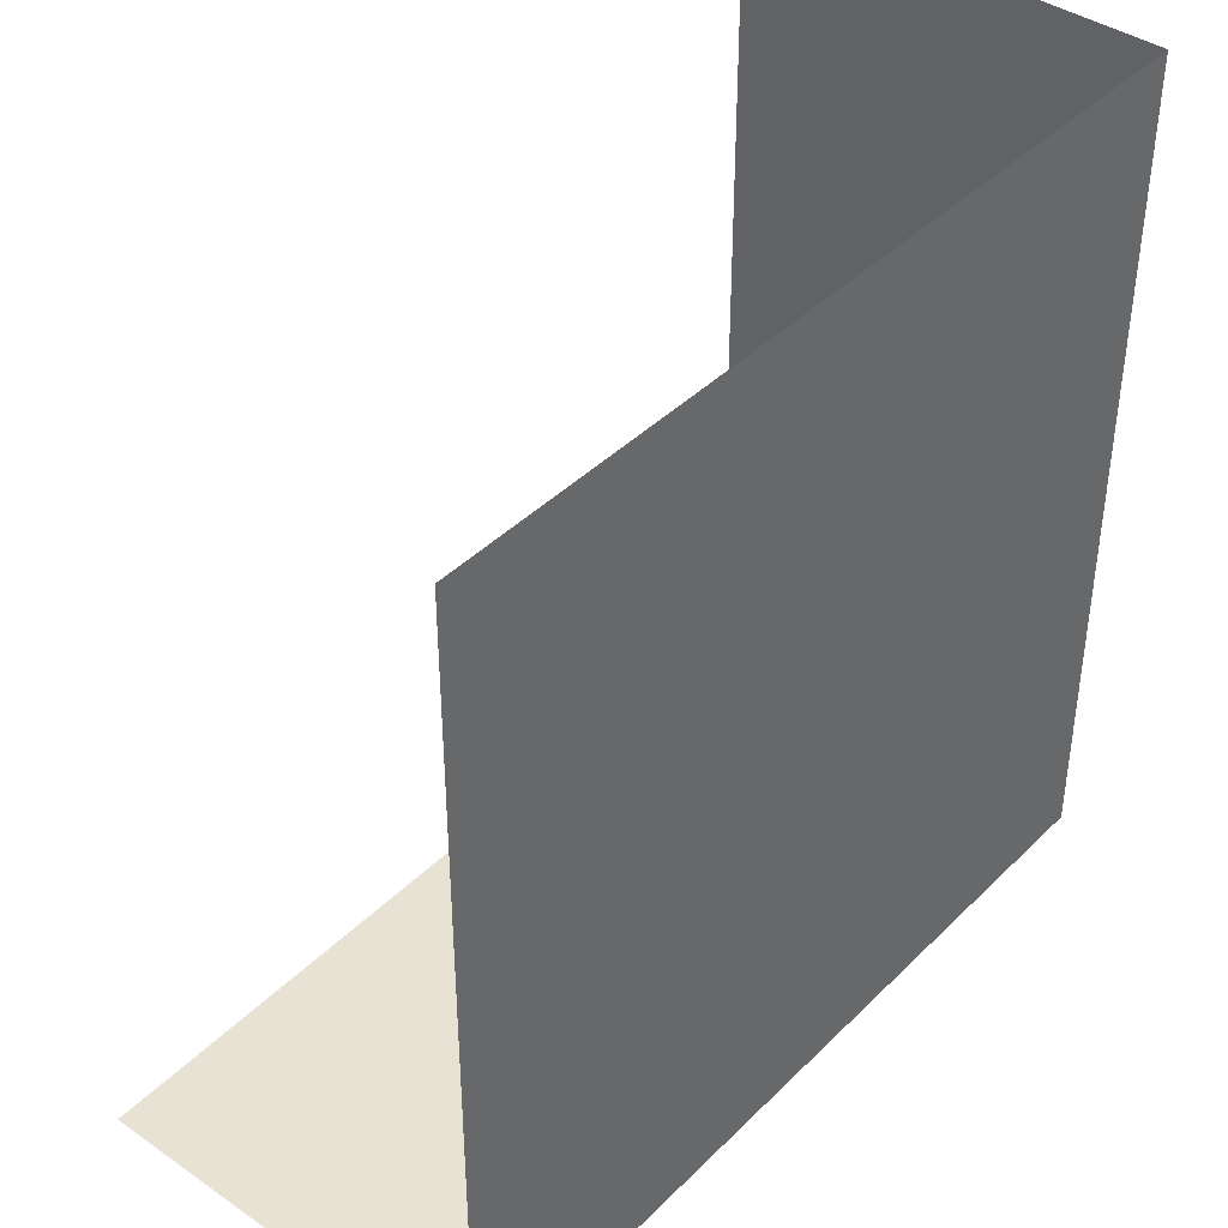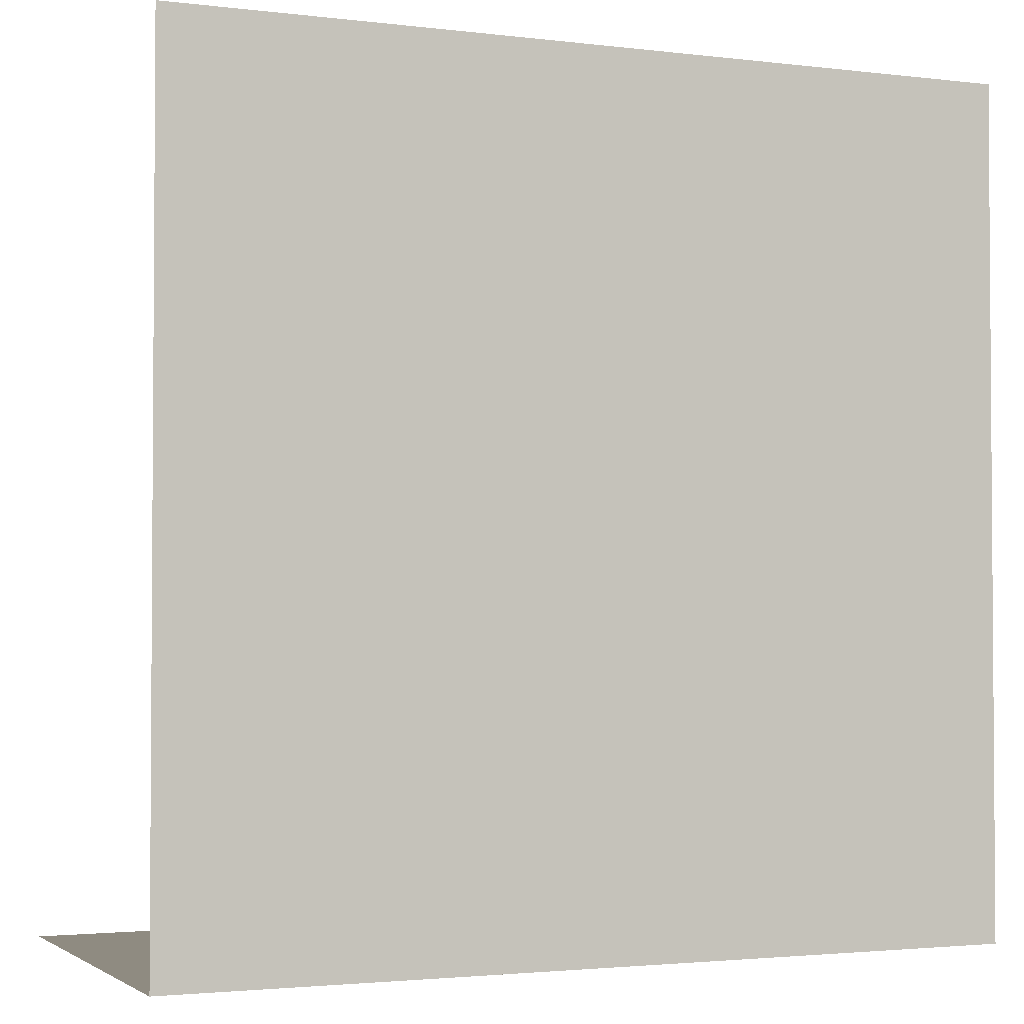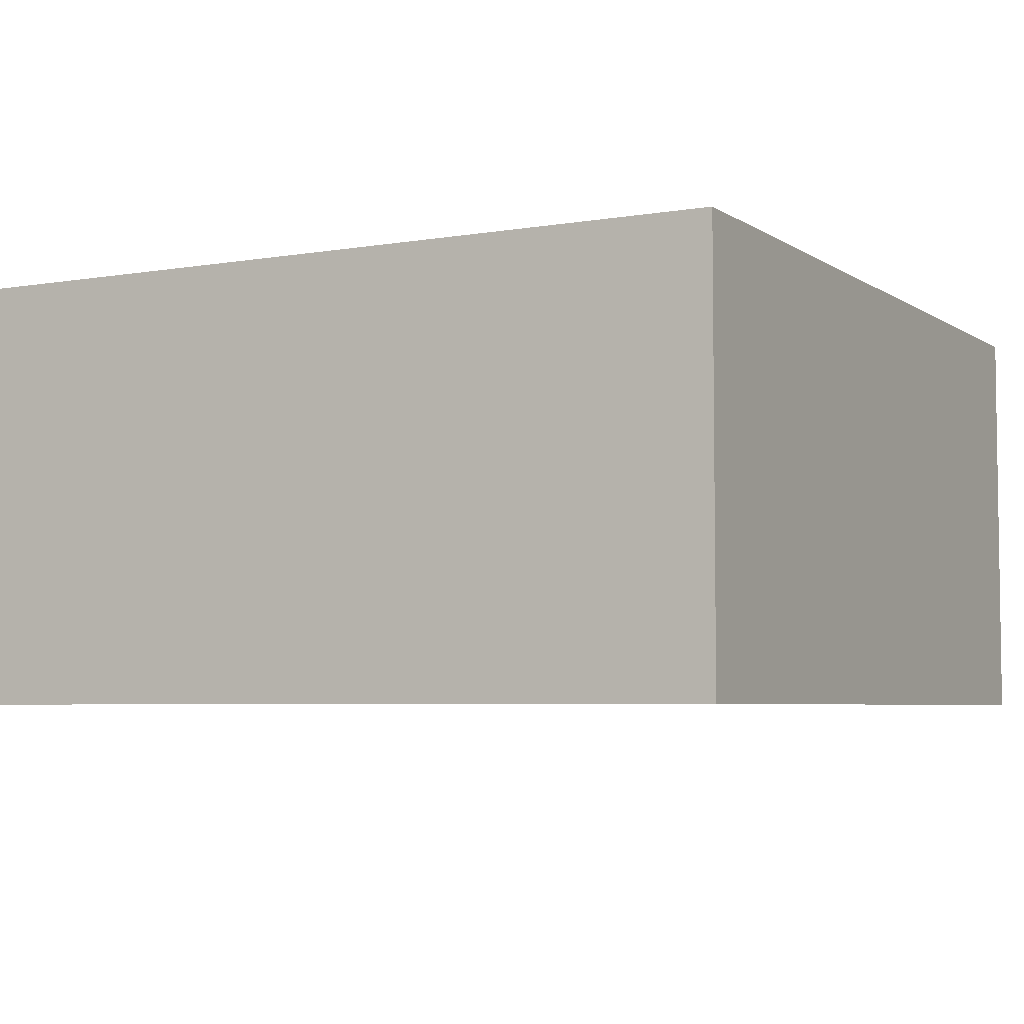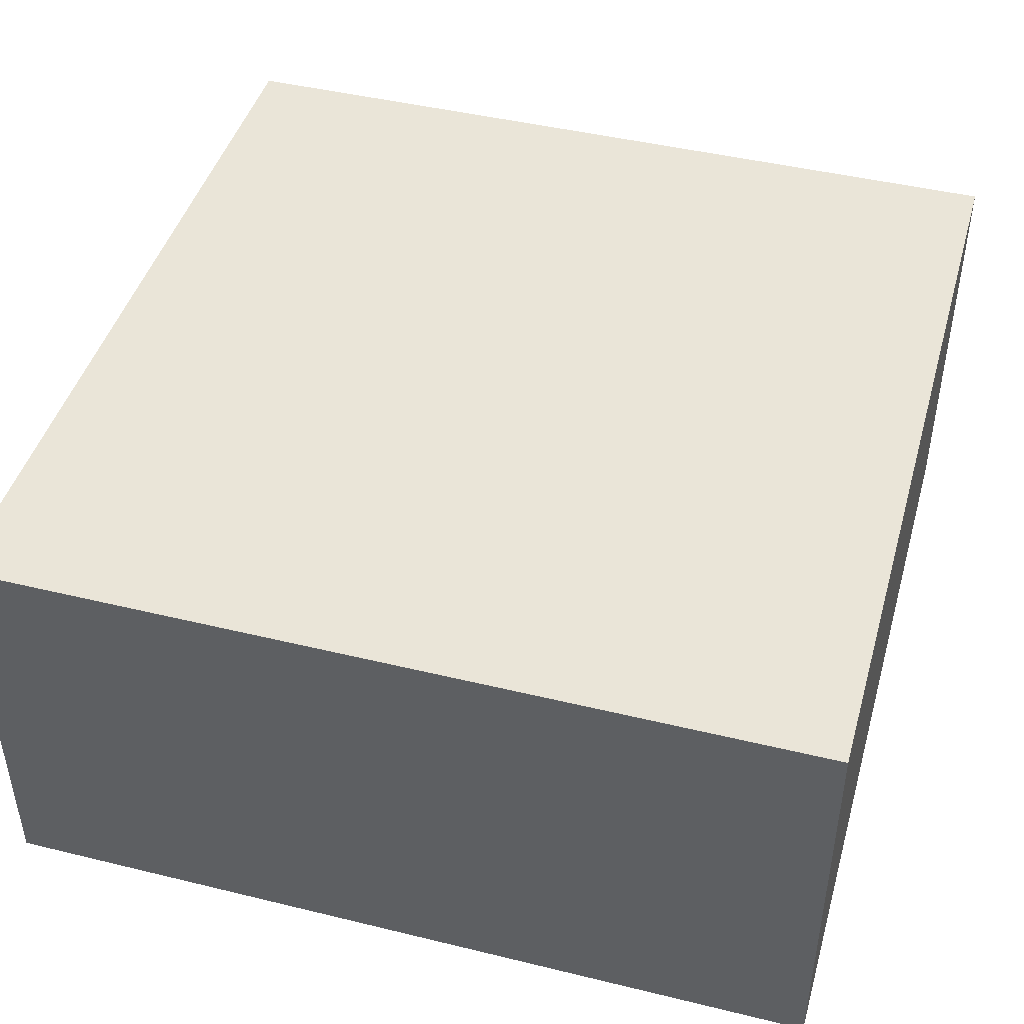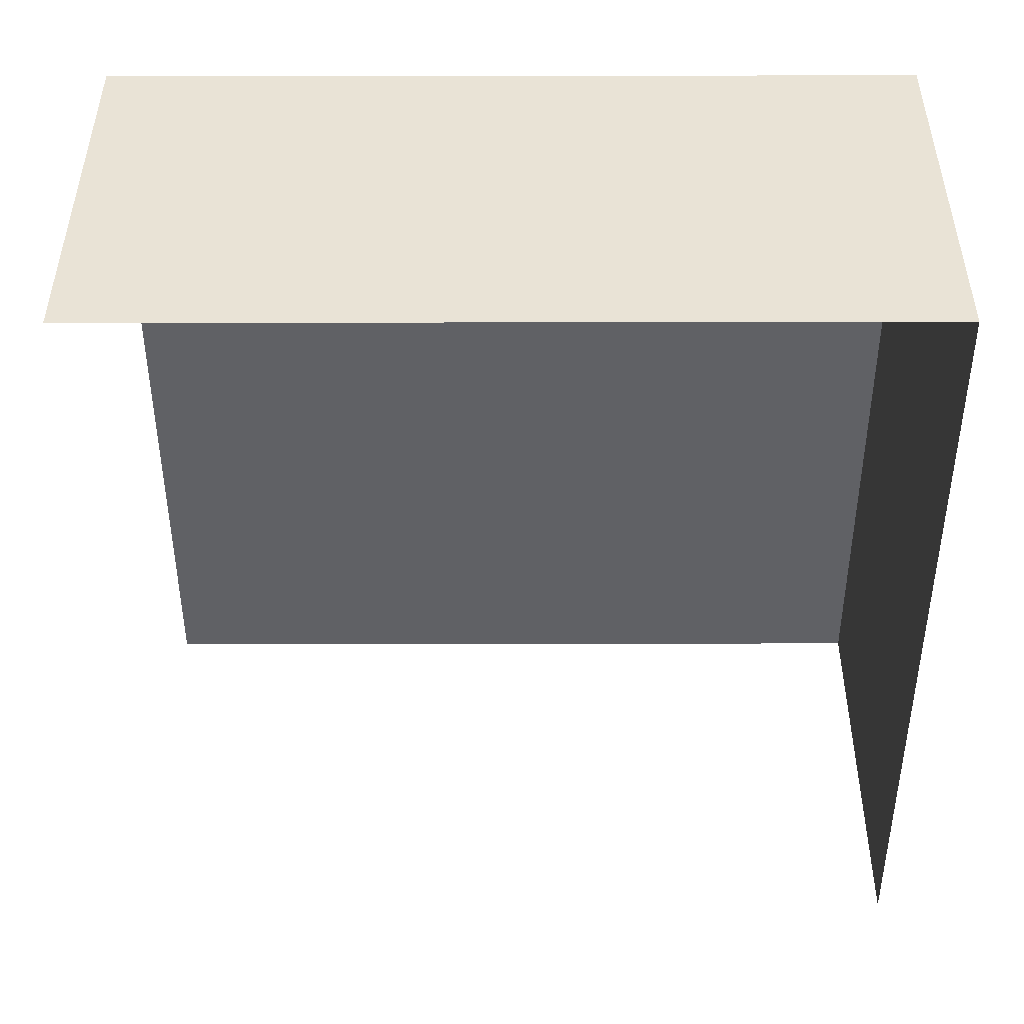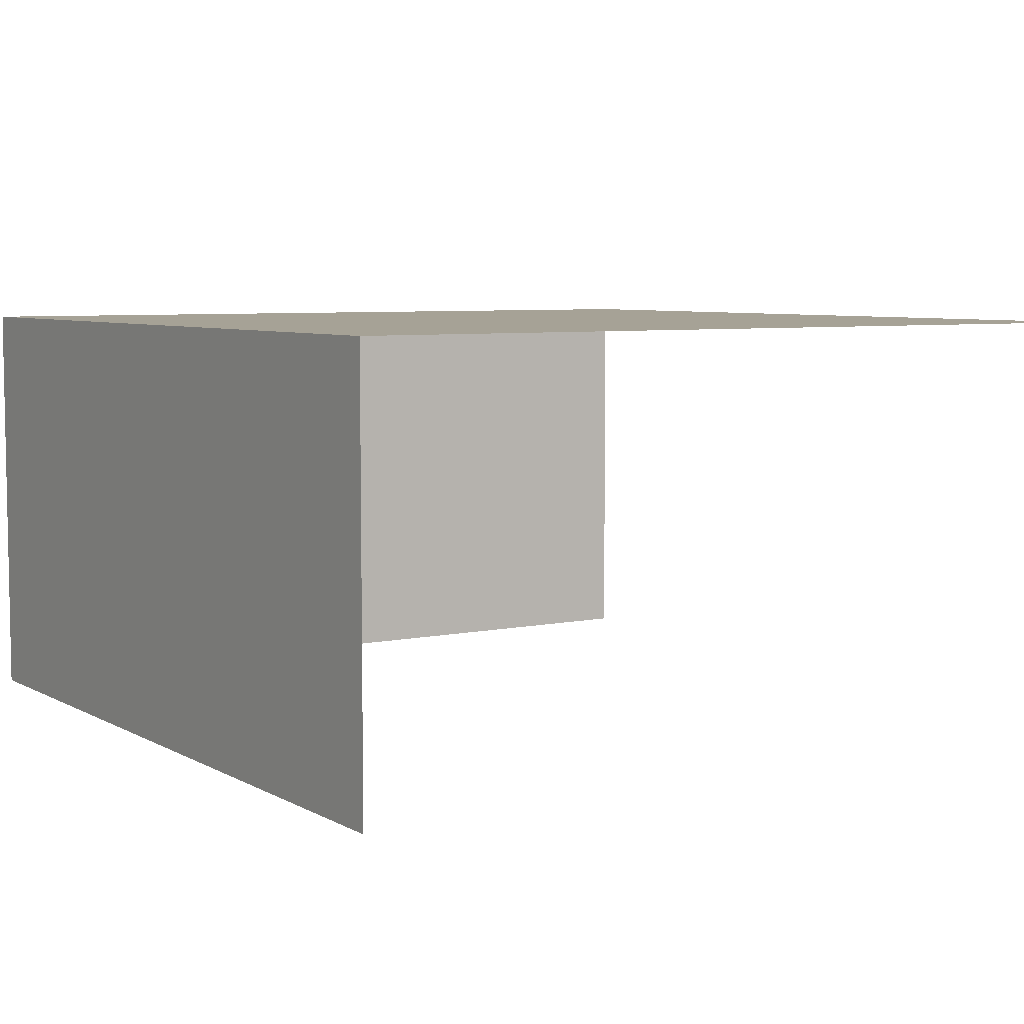
<metadata>
{"format":"obj","ext":"obj","renderer":"f3d","projection":"perspective","resolution":1024,"background":"white","views":[{"elev":40.9,"azim":130.1,"up":"+Z"},{"elev":-2.4,"azim":156.7,"up":"+Z"},{"elev":-5.0,"azim":-151.6,"up":"+Y"},{"elev":44.8,"azim":-164.2,"up":"+Y"},{"elev":-47.8,"azim":-179.9,"up":"+Y"},{"elev":6.3,"azim":-32.8,"up":"+Y"}]}
</metadata>
<code>
o Plane_Plane.001
v -1 0 1
v 1 0 1
v -1 0 -1
v 1 0 -1
v -1 -1 -1
v 1 -1 -1
v -1 -1 1
f 2 4 1
f 3 1 4
f 3 4 6 5
f 1 3 5 7

</code>
